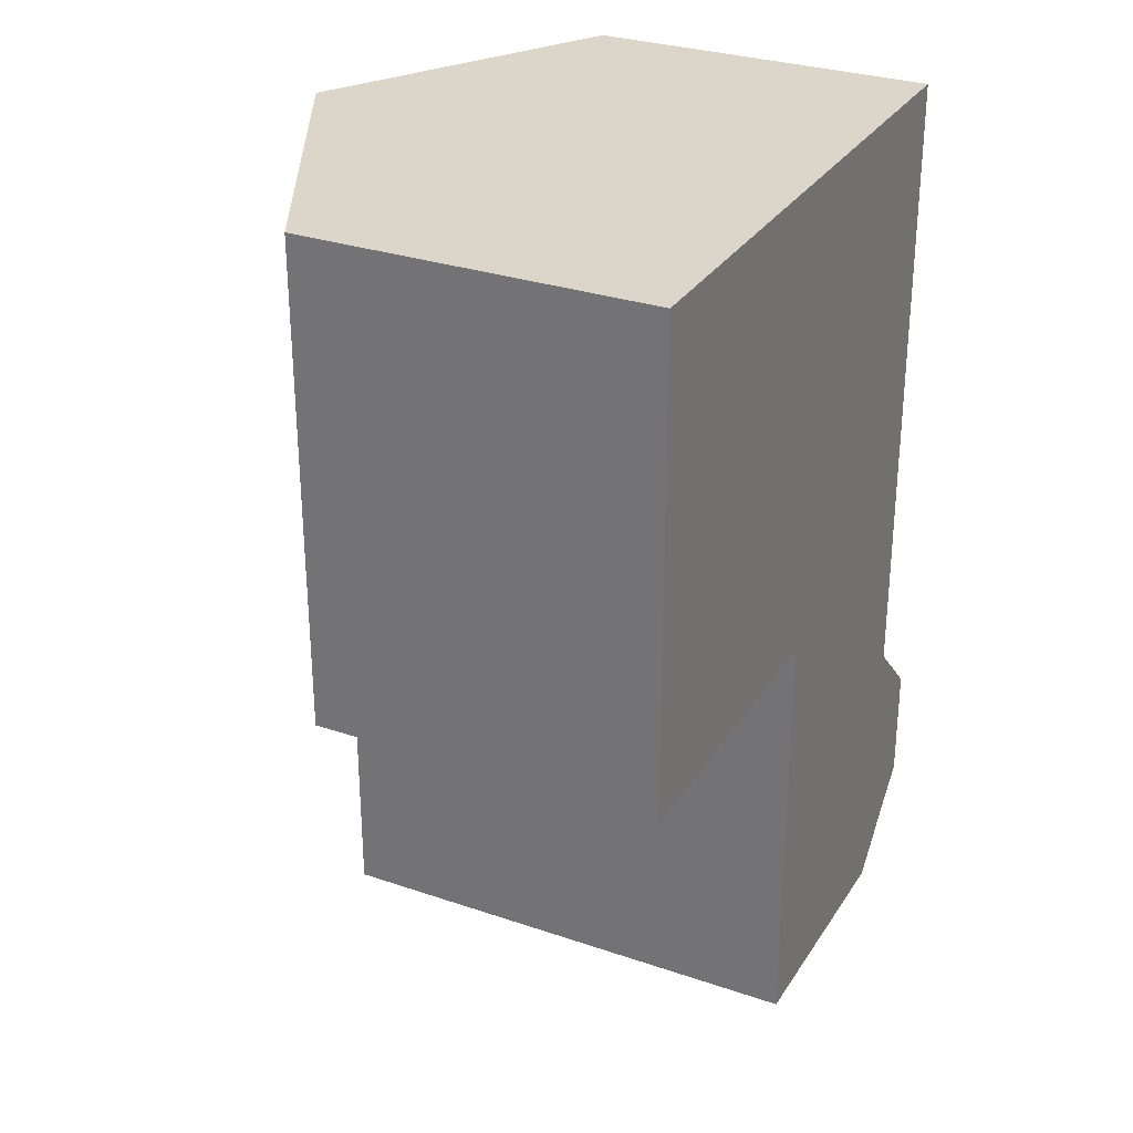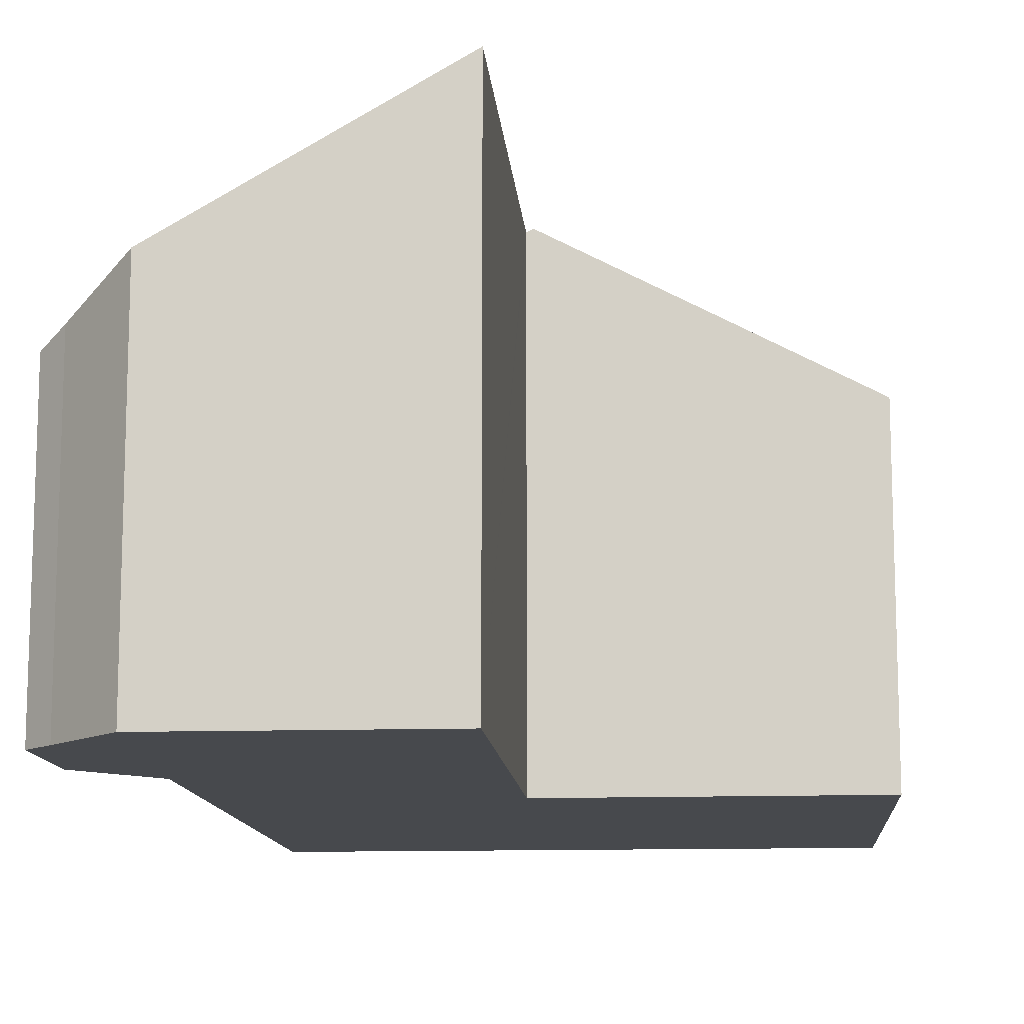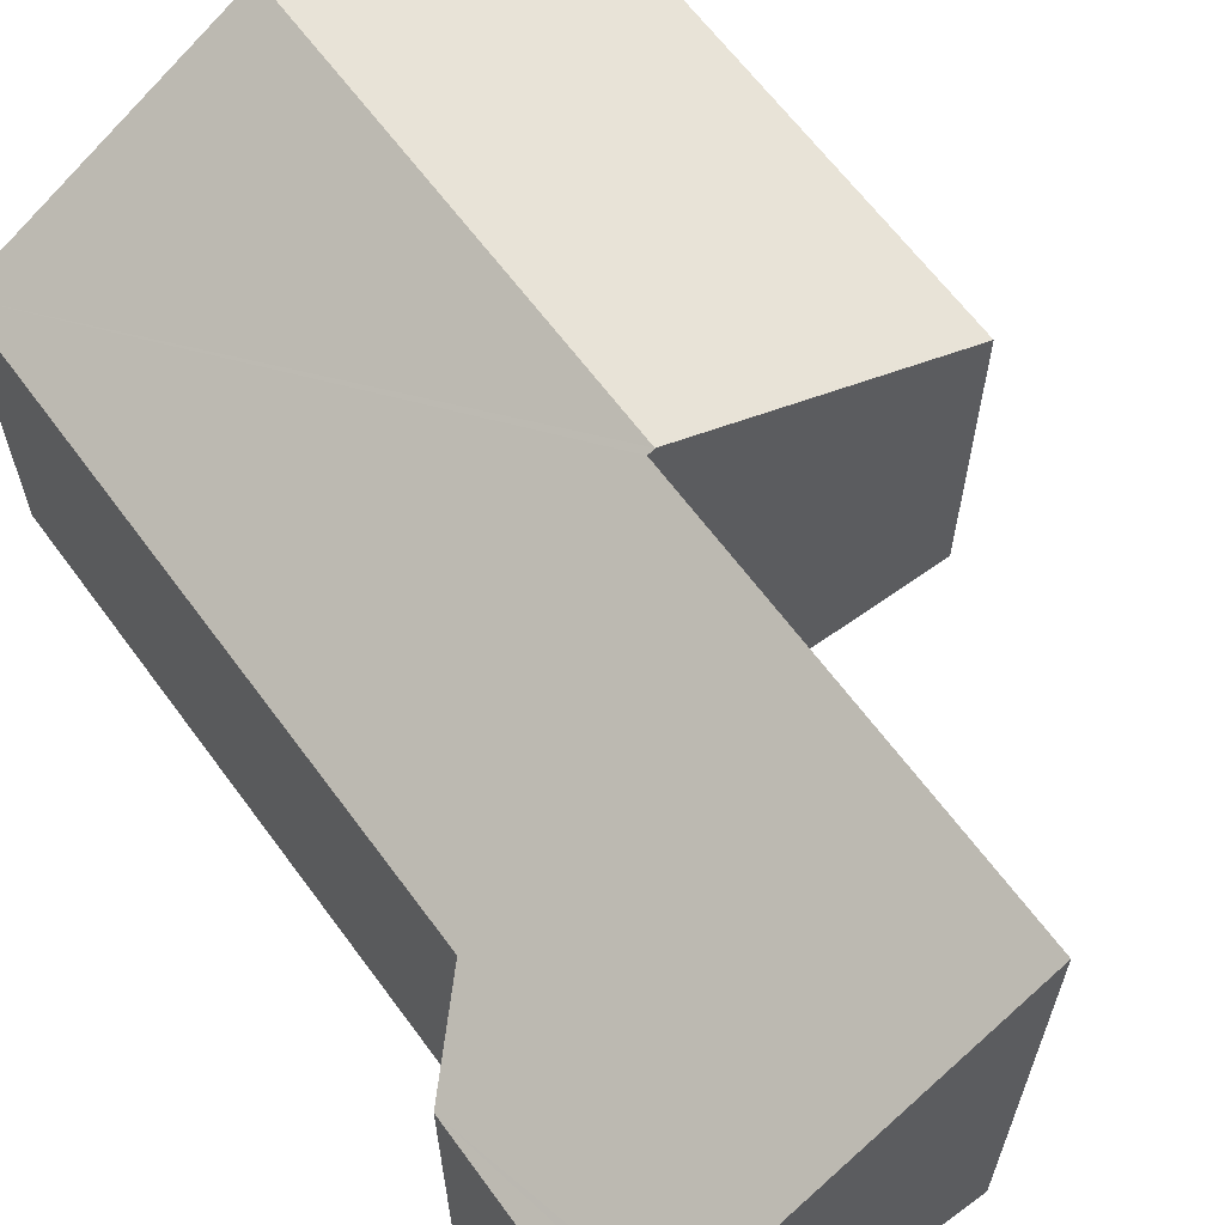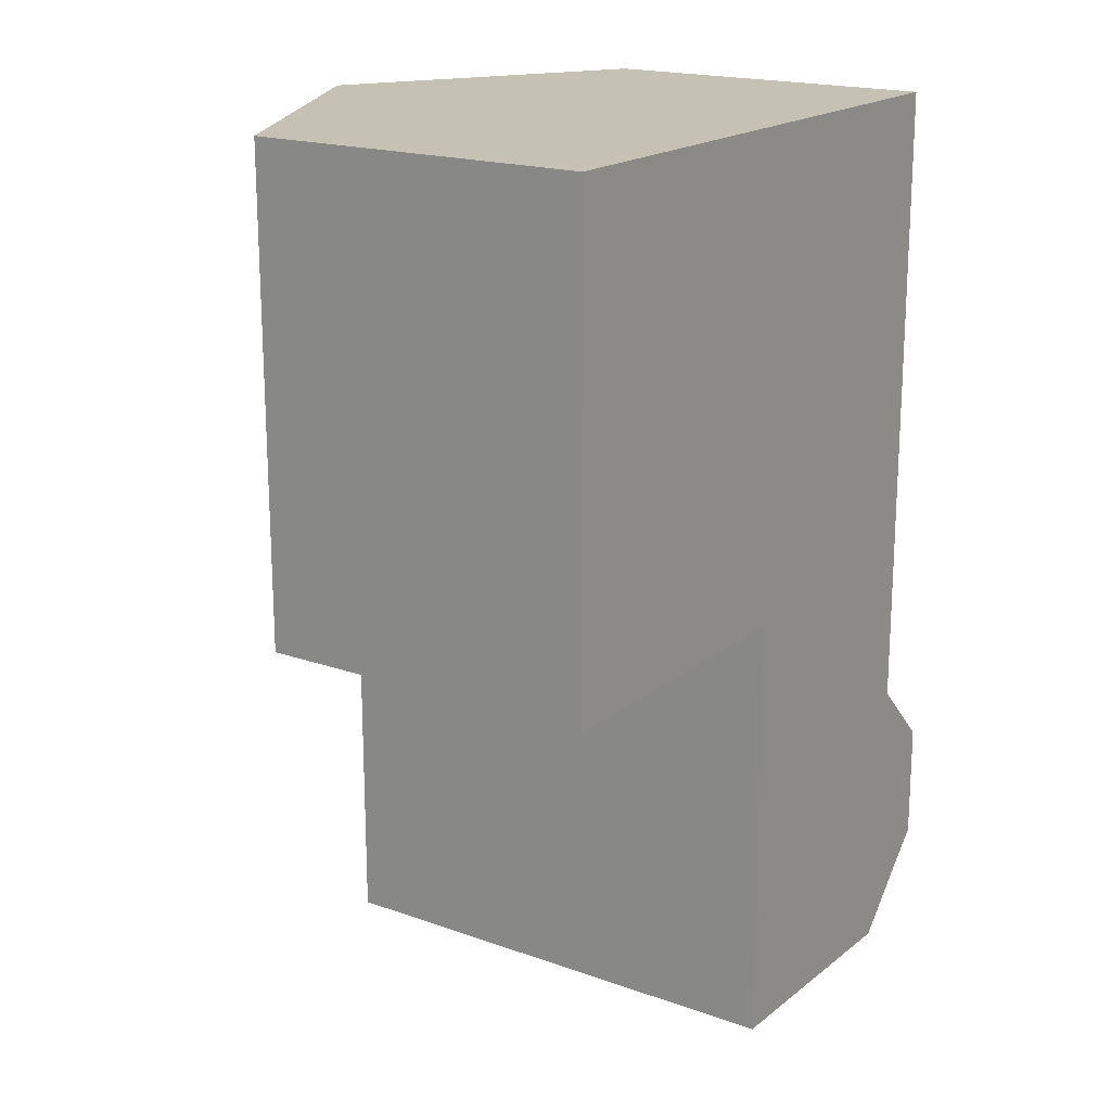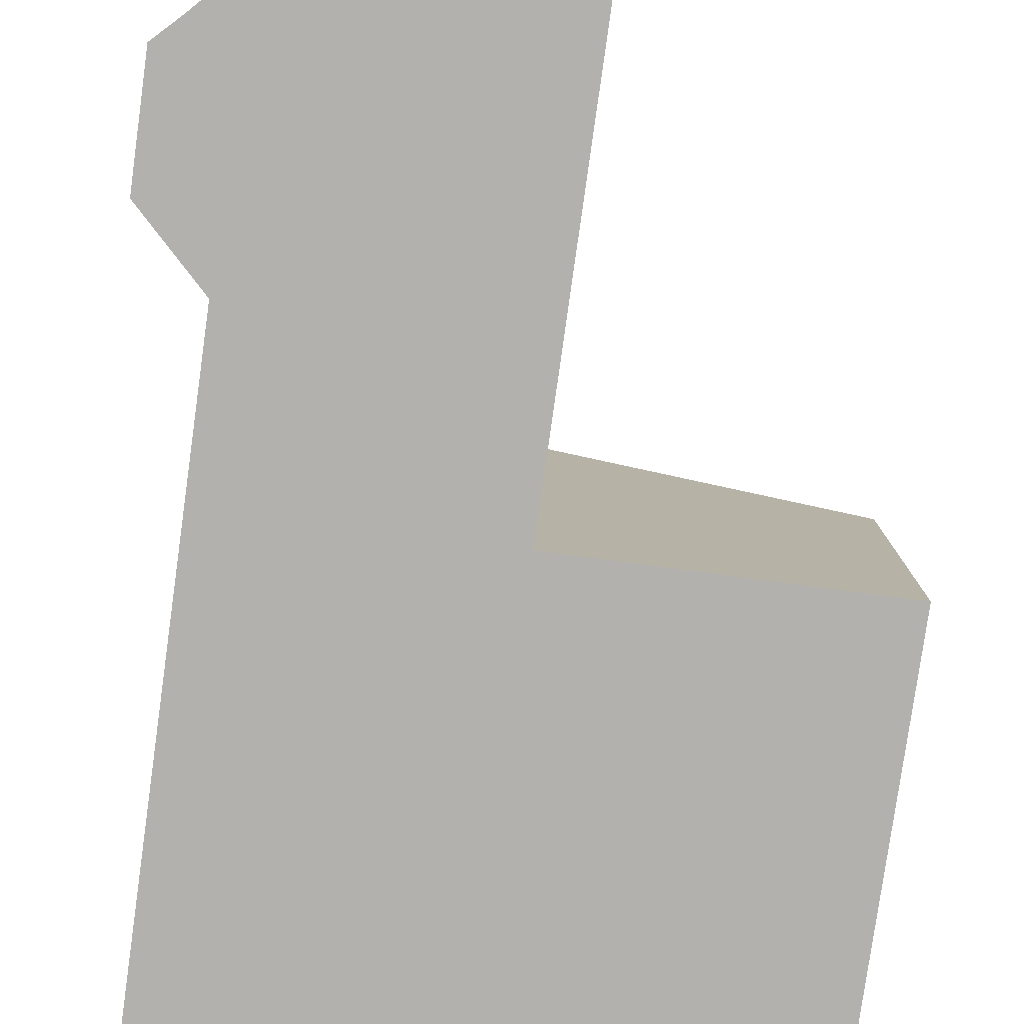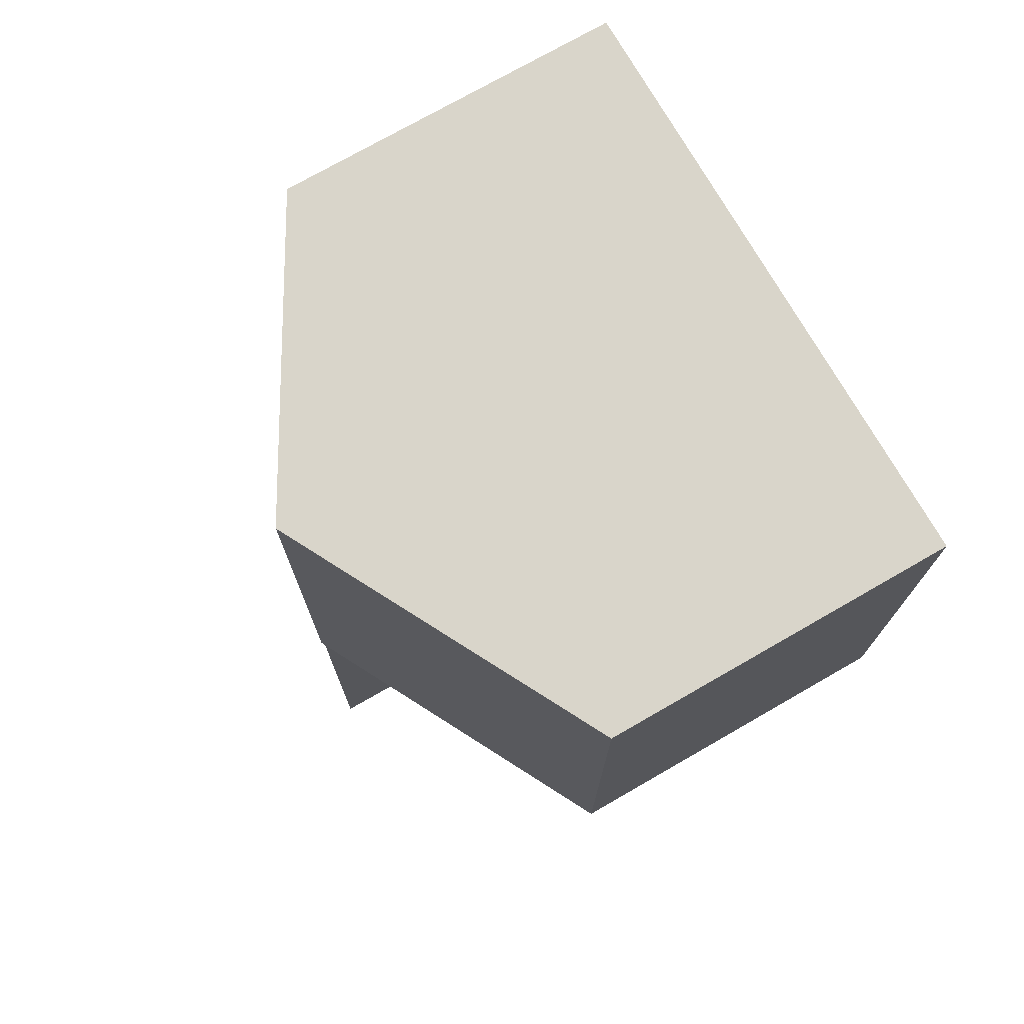
<metadata>
{"format":"obj","ext":"obj","renderer":"f3d","projection":"perspective","resolution":1024,"background":"white","views":[{"elev":29.7,"azim":-63.4,"up":"+Z"},{"elev":-12.3,"azim":-175.6,"up":"+Y"},{"elev":63.7,"azim":143.7,"up":"+Y"},{"elev":18.4,"azim":-55.5,"up":"+Z"},{"elev":-79.3,"azim":172.0,"up":"+Y"},{"elev":74.3,"azim":-119.9,"up":"+Z"}]}
</metadata>
<code>
v  9.285 5.387 0.012
v  4.862 7.945 -7.499
v  4.862 7.948 0.007
v  4.962 7.889 -7.498
v  4.962 7.889 -7.596
v  4.969 7.884 -14.38
v  9.281 5.388 -7.591
v  8.747 5.697 -14.39
v  9.28 5.389 -10.02
v  10.37 4.761 -11.09
v  8.985 5.56 -14.39
v  9.859 5.054 -13.47
v  9.98 4.983 -13.34
v  10.37 4.758 -12.96
v  9.487 5.269 -13.86
v  0 5.403 3.308e-16
v  0.011 5.406 -7.539
v  1.969 6.434 0.003
v  4.969 8.803e-16 -14.38
v  8.985 8.814e-16 -14.39
v  8.747 8.814e-16 -14.39
v  4.962 4.591e-16 -7.498
v  0.011 4.616e-16 -7.539
v  4.862 4.592e-16 -7.499
v  4.962 4.651e-16 -7.596
v  0 0 0
v  1.969 -1.837e-19 0.003
v  4.862 -4.286e-19 0.007
v  9.285 -7.348e-19 0.012
v  9.281 4.648e-16 -7.591
v  9.28 6.137e-16 -10.02
v  10.37 6.792e-16 -11.09
v  10.37 7.935e-16 -12.96
v  9.98 8.169e-16 -13.34
v  9.487 8.489e-16 -13.86
v  9.859 8.247e-16 -13.47
g defaultobject
f 1 2 3
f 2 1 4
f 4 1 5
f 5 1 6
f 6 1 7
f 6 7 8
f 8 7 9
f 8 9 10
f 8 10 11
f 11 10 12
f 12 10 13
f 13 10 14
f 11 12 15
f 16 2 17
f 2 16 3
f 3 16 18
f 8 19 6
f 19 8 11
f 19 11 20
f 19 20 21
f 4 17 2
f 17 4 22
f 17 22 23
f 23 22 24
f 19 5 6
f 5 19 4
f 4 19 22
f 22 19 25
f 23 16 17
f 16 23 26
f 26 18 16
f 18 26 3
f 3 26 1
f 1 26 27
f 1 27 28
f 1 28 29
f 29 7 1
f 7 29 30
f 7 30 9
f 9 30 31
f 32 14 10
f 14 32 33
f 31 10 9
f 10 31 32
f 14 34 13
f 34 14 33
f 15 20 11
f 20 15 12
f 20 12 13
f 20 13 35
f 35 13 36
f 36 13 34
f 23 27 26
f 27 23 28
f 28 23 29
f 29 23 22
f 29 22 30
f 22 23 24
f 30 22 25
f 30 25 19
f 30 19 31
f 31 19 32
f 32 19 21
f 32 21 33
f 33 21 34
f 34 21 36
f 36 21 35
f 35 21 20

</code>
